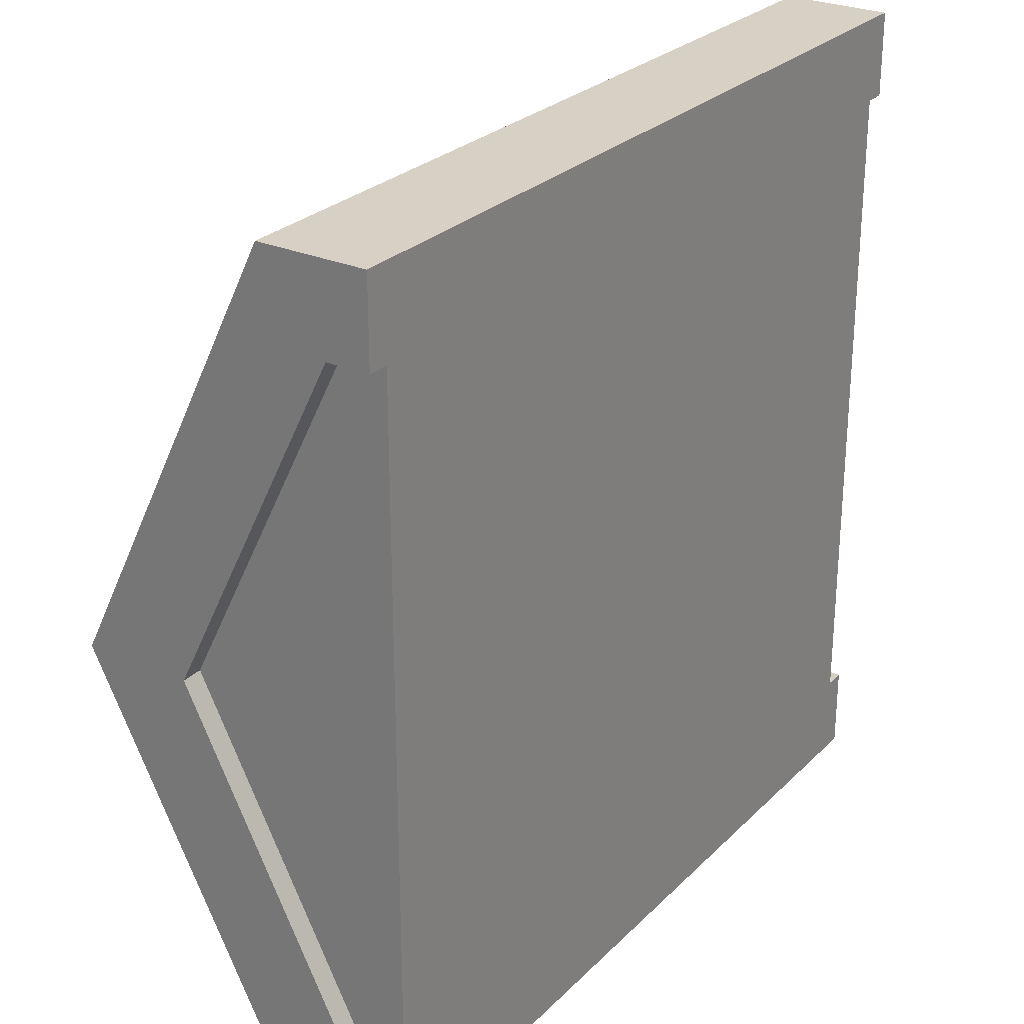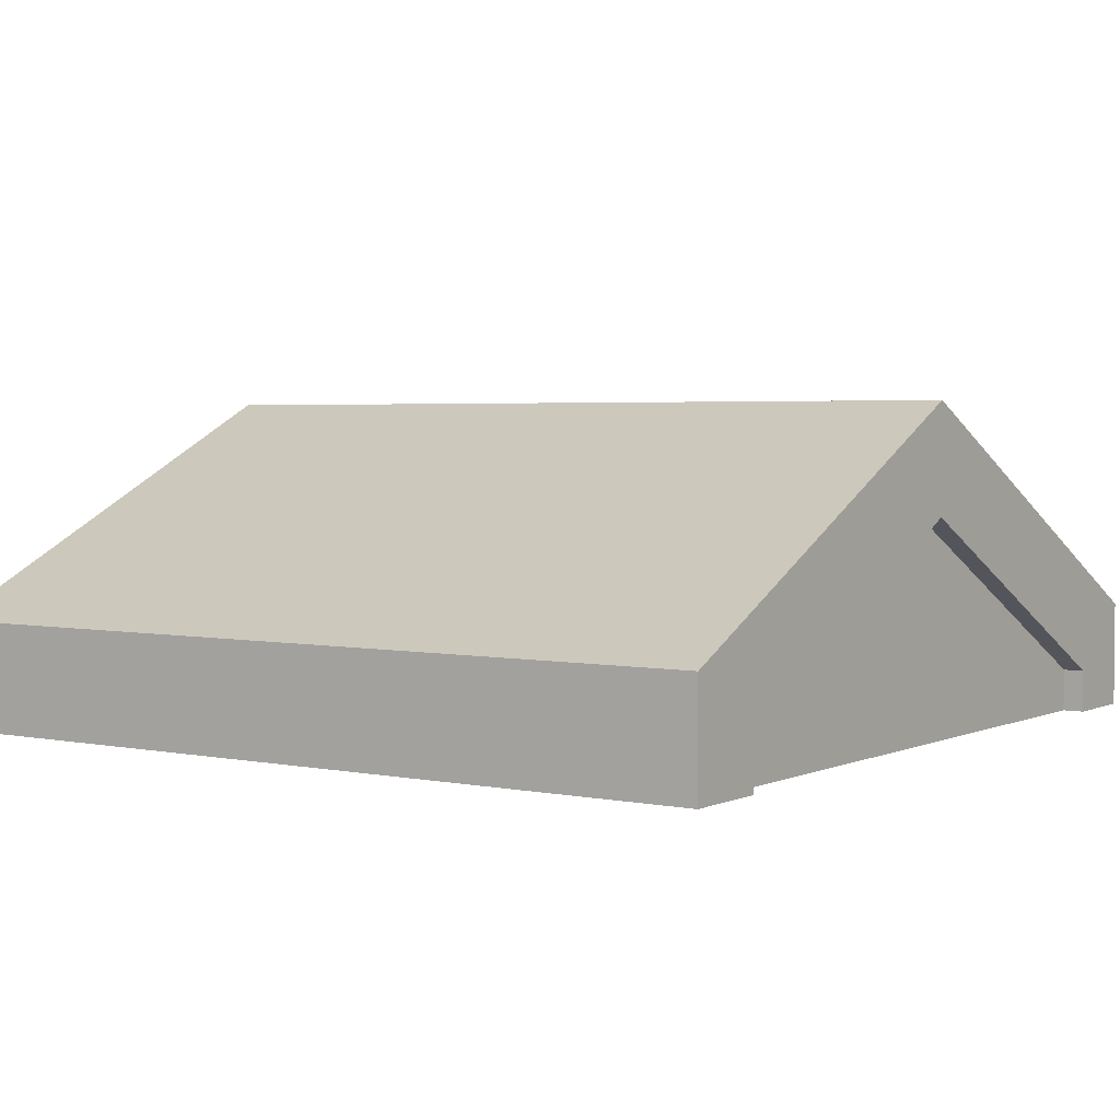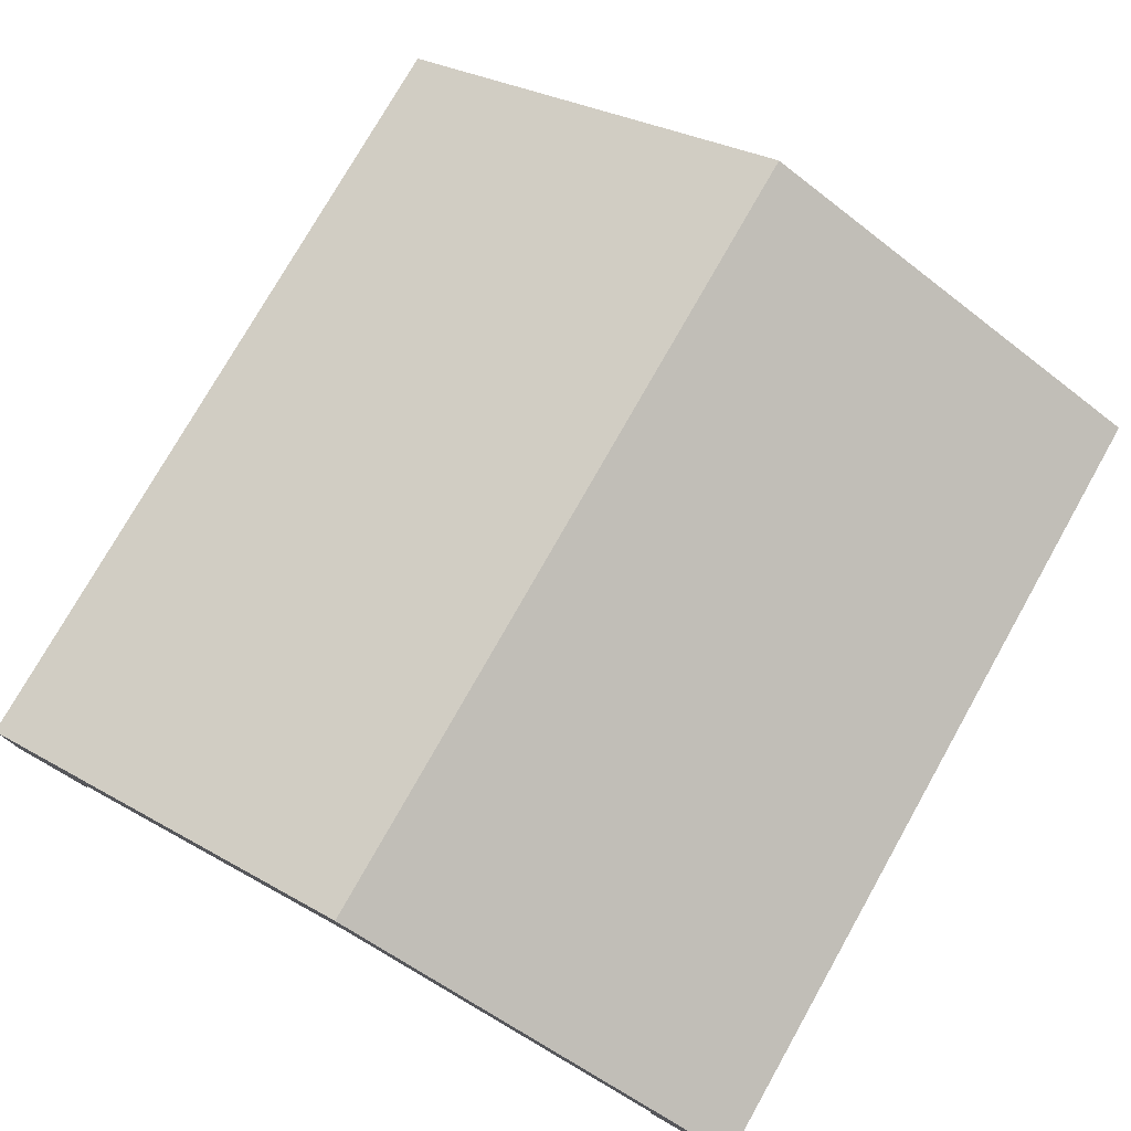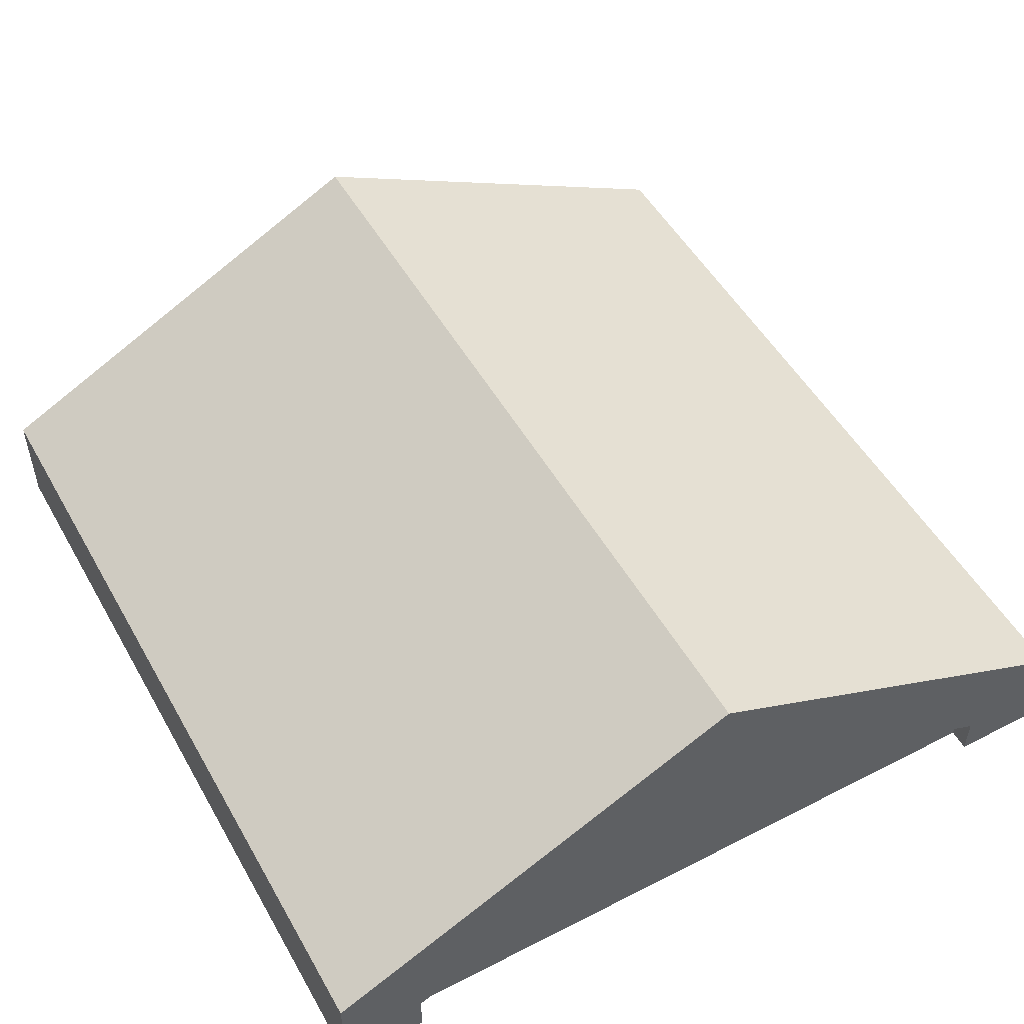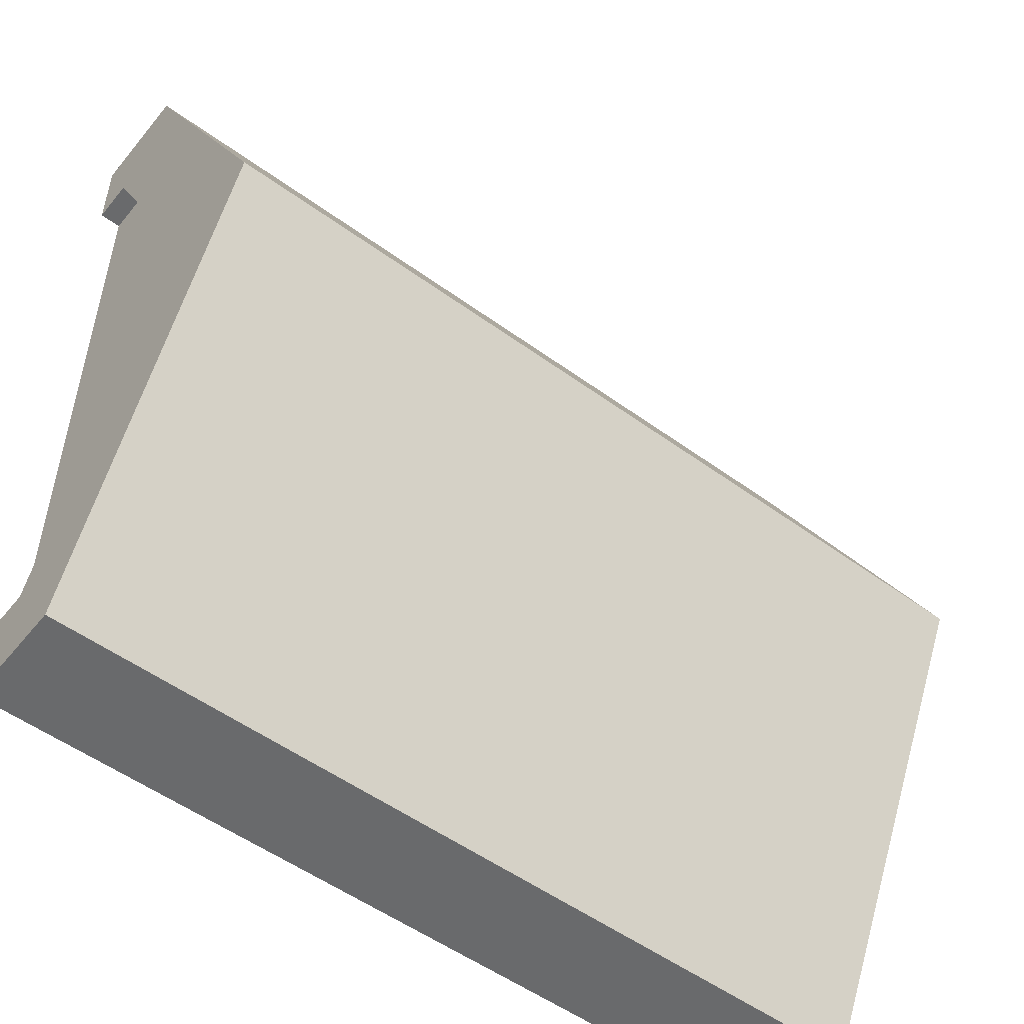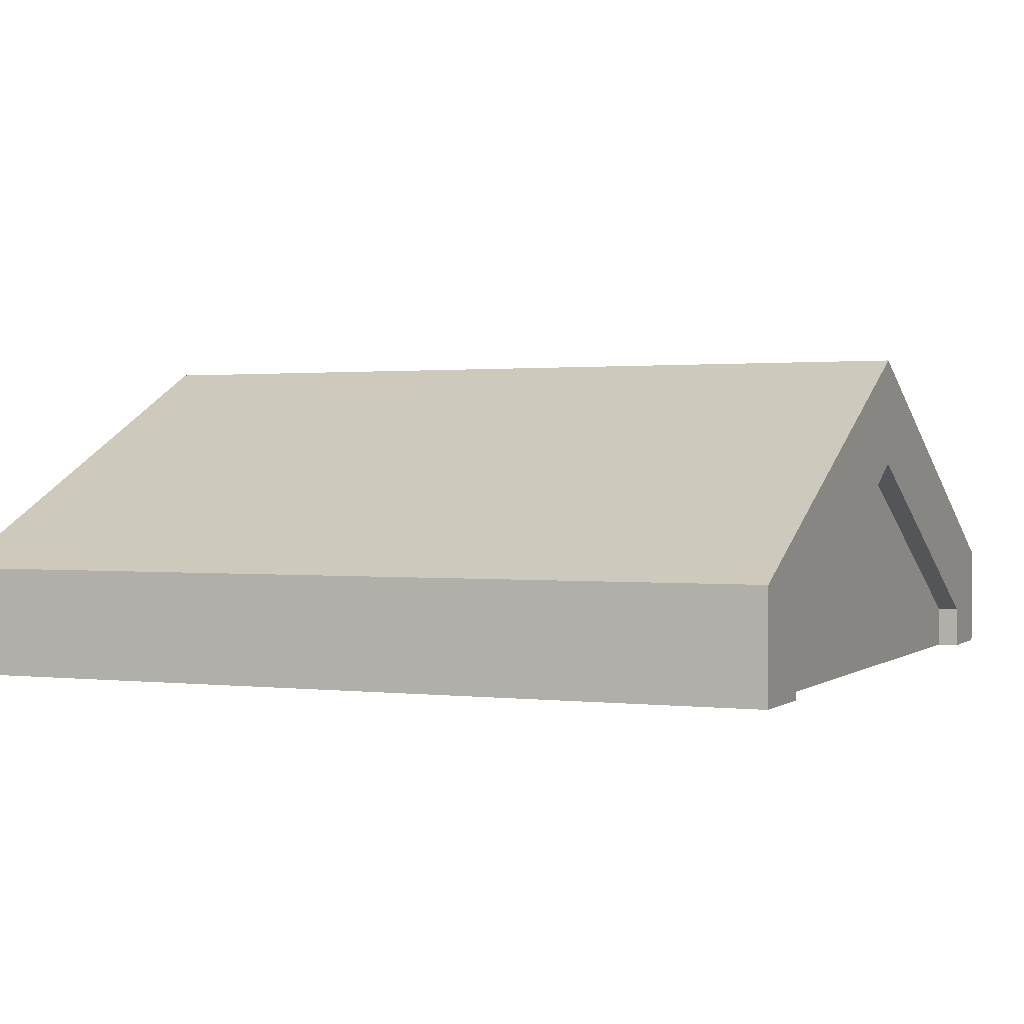
<metadata>
{"format":"obj","ext":"obj","renderer":"f3d","projection":"perspective","resolution":1024,"background":"white","views":[{"elev":26.9,"azim":-55.7,"up":"+Z"},{"elev":3.2,"azim":34.8,"up":"+Y"},{"elev":76.6,"azim":-60.5,"up":"+Y"},{"elev":51.5,"azim":-119.0,"up":"+Y"},{"elev":-52.9,"azim":142.0,"up":"+Z"},{"elev":1.0,"azim":-156.4,"up":"+Y"}]}
</metadata>
<code>
g roofGableTop
v 0.5 0.126 -0.5
v 0.5 0.376 0
v -0.5 0.376 0
v -0.5 0.126 -0.5
v -0.5 0.126 -0.5
v -0.5 0 -0.5
v 0.5 0 -0.5
v 0.5 0.126 -0.5
v -0.5 0.376 0
v 0.5 0.376 0
v 0.5 0.126 0.5
v -0.5 0.126 0.5
v 0.5 0.126 0.5
v 0.5 0 0.5
v -0.5 0 0.5
v -0.5 0.126 0.5
v 0.5 0.05 0.4
v 0.5 0.25 0
v 0.475 0.25 0
v 0.475 0.05 0.4
v 0.5 0.376 0
v 0.5 0.126 -0.5
v 0.5 0 -0.5
v 0.5 0.05 -0.4
v 0.5 0.25 0
v 0.5 0.126 0.5
v 0.5 0.05 0.4
v 0.5 0 0.5
v -0.475 0.05 0.4
v -0.475 0.25 0
v -0.5 0.25 0
v -0.5 0.05 0.4
v -0.5 0.25 0
v -0.475 0.25 0
v -0.475 0.05 -0.4
v -0.5 0.05 -0.4
v 0.475 0.25 0
v 0.5 0.25 0
v 0.5 0.05 -0.4
v 0.475 0.05 -0.4
v -0.5 0.05 -0.4
v -0.5 0 -0.5
v -0.5 0.126 -0.5
v -0.5 0.376 0
v -0.5 0.25 0
v -0.5 0.05 0.4
v -0.5 0.126 0.5
v -0.5 0 0.5
v 0.5 0 -0.4
v -0.5 0 0.4
v 0.5 0 0.4
v -0.5 0 -0.4
v 0.5 0.05 -0.4
v 0.5 0 -0.4
v 0.475 0 -0.4
v 0.475 0.05 -0.4
v 0.475 0 0.4
v 0.5 0 0.4
v 0.5 0.05 0.4
v 0.475 0.05 0.4
v -0.475 0.05 -0.4
v -0.475 0 -0.4
v -0.5 0 -0.4
v -0.5 0.05 -0.4
v -0.5 0 0.4
v -0.475 0 0.4
v -0.475 0.05 0.4
v -0.5 0.05 0.4
v 0.475 0.25 0
v 0.475 0.05 -0.4
v 0.475 0 -0.4
v 0.475 0 0.4
v 0.475 0.05 0.4
v -0.475 0 0.4
v -0.475 0 -0.4
v -0.475 0.05 -0.4
v -0.475 0.25 0
v -0.475 0.05 0.4
v 0.5 0 0.5
v 0.5 0 0.4
v 0.475 0 0.4
v -0.5 0 0.5
v -0.475 0 0.4
v -0.5 0 0.4
v -0.475 0 -0.4
v -0.5 0 -0.5
v -0.5 0 -0.4
v 0.475 0 -0.4
v 0.5 0 -0.4
v 0.5 0 -0.5
f 1 3 2
f 3 1 4
f 5 7 6
f 7 5 8
f 9 11 10
f 11 9 12
f 13 15 14
f 15 13 16
f 17 19 18
f 19 17 20
f 21 23 22
f 23 21 24
f 24 21 25
f 25 21 26
f 25 26 27
f 27 26 28
f 29 31 30
f 31 29 32
f 33 35 34
f 35 33 36
f 37 39 38
f 39 37 40
f 41 43 42
f 43 41 44
f 44 41 45
f 44 45 46
f 44 46 47
f 47 46 48
f 49 23 24
f 48 46 50
f 28 51 27
f 41 42 52
f 53 55 54
f 55 53 56
f 57 59 58
f 59 57 60
f 61 63 62
f 63 61 64
f 65 67 66
f 67 65 68
f 69 71 70
f 71 69 72
f 72 69 73
f 74 76 75
f 76 74 77
f 77 74 78
f 79 81 80
f 81 79 82
f 81 82 83
f 83 82 84
f 81 83 85
f 86 81 85
f 86 85 87
f 86 88 81
f 86 89 88
f 89 86 90

</code>
